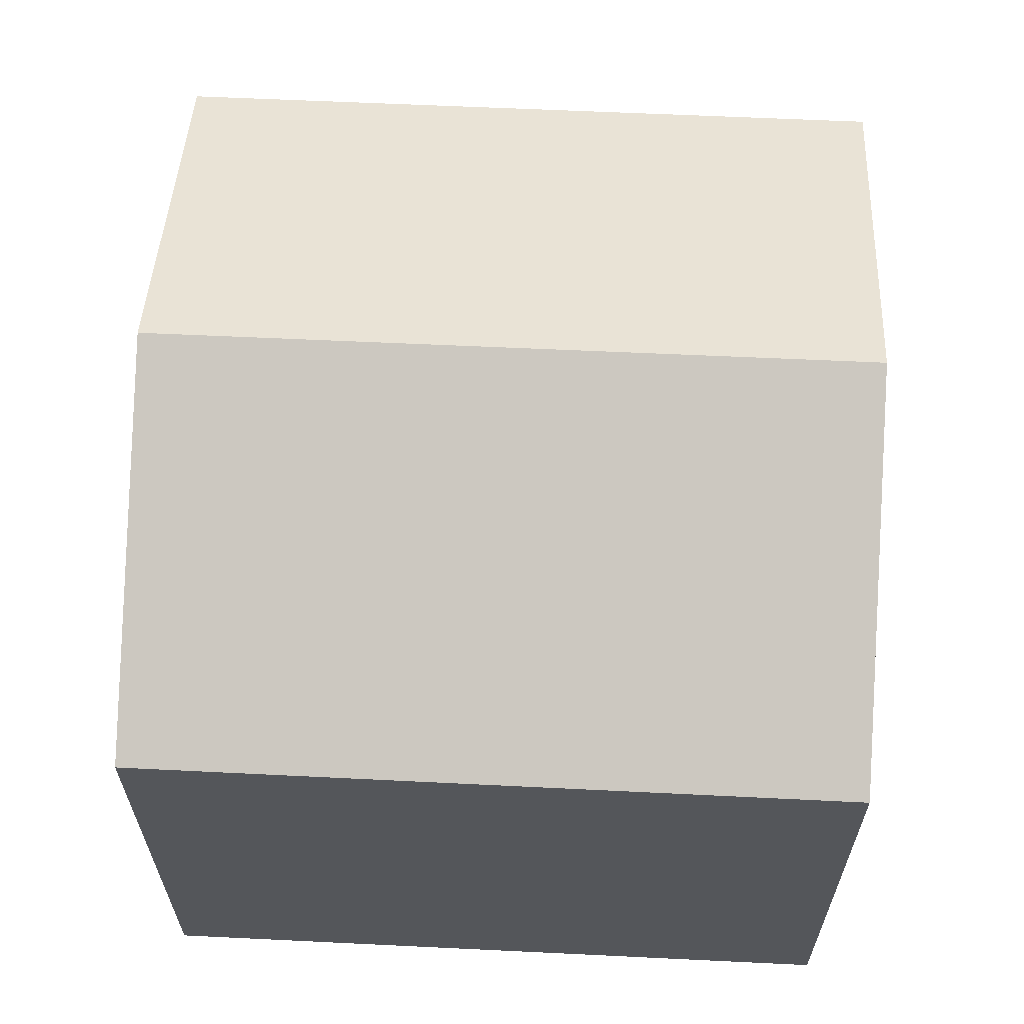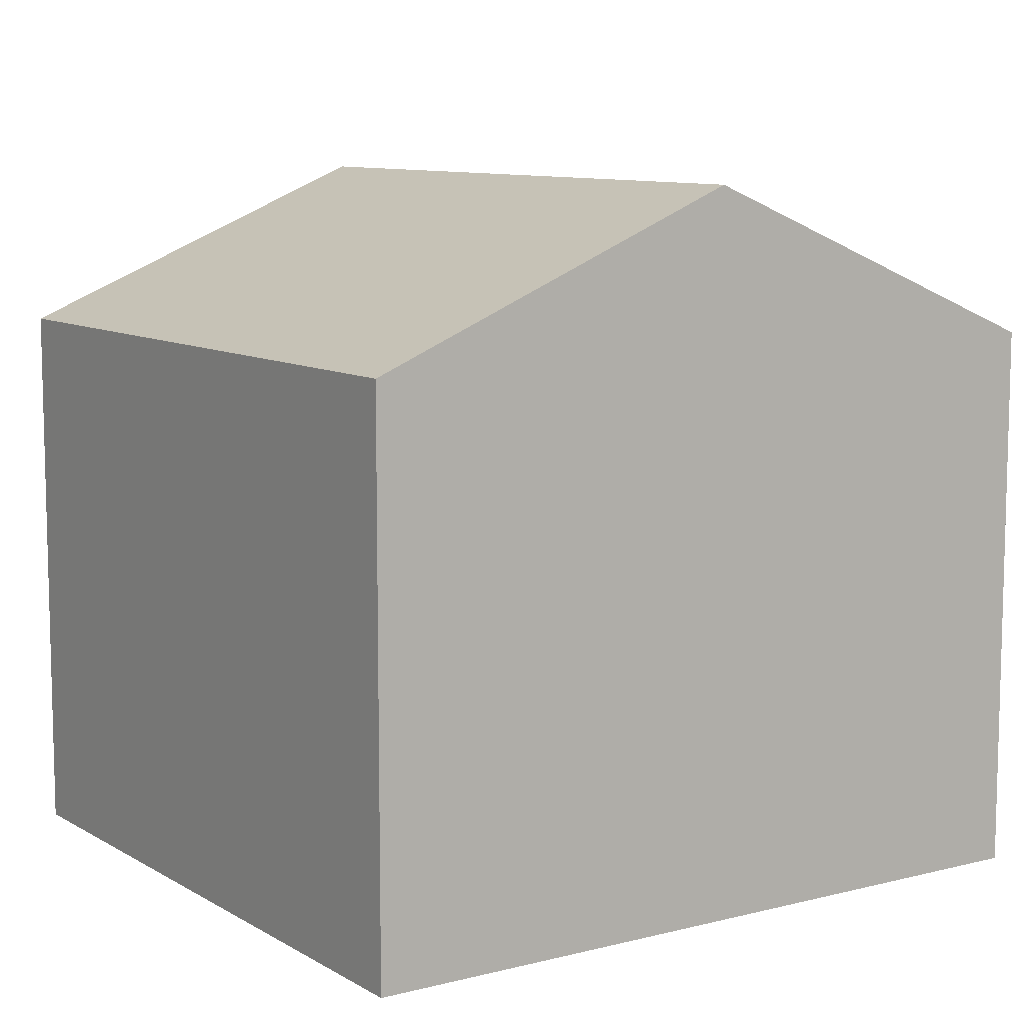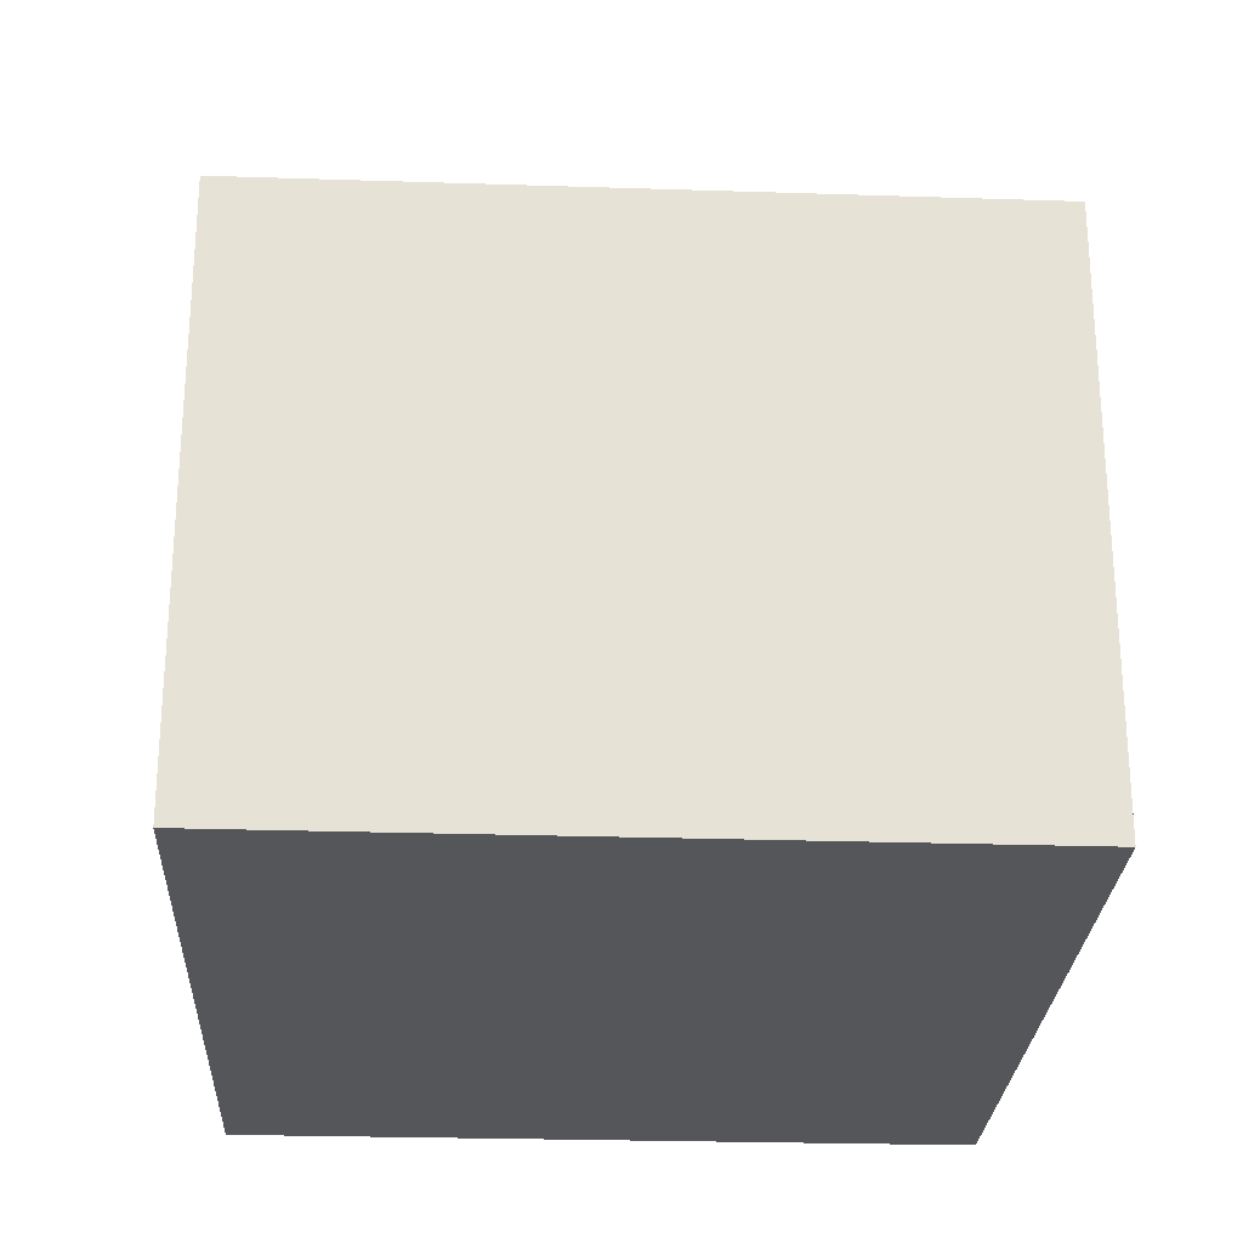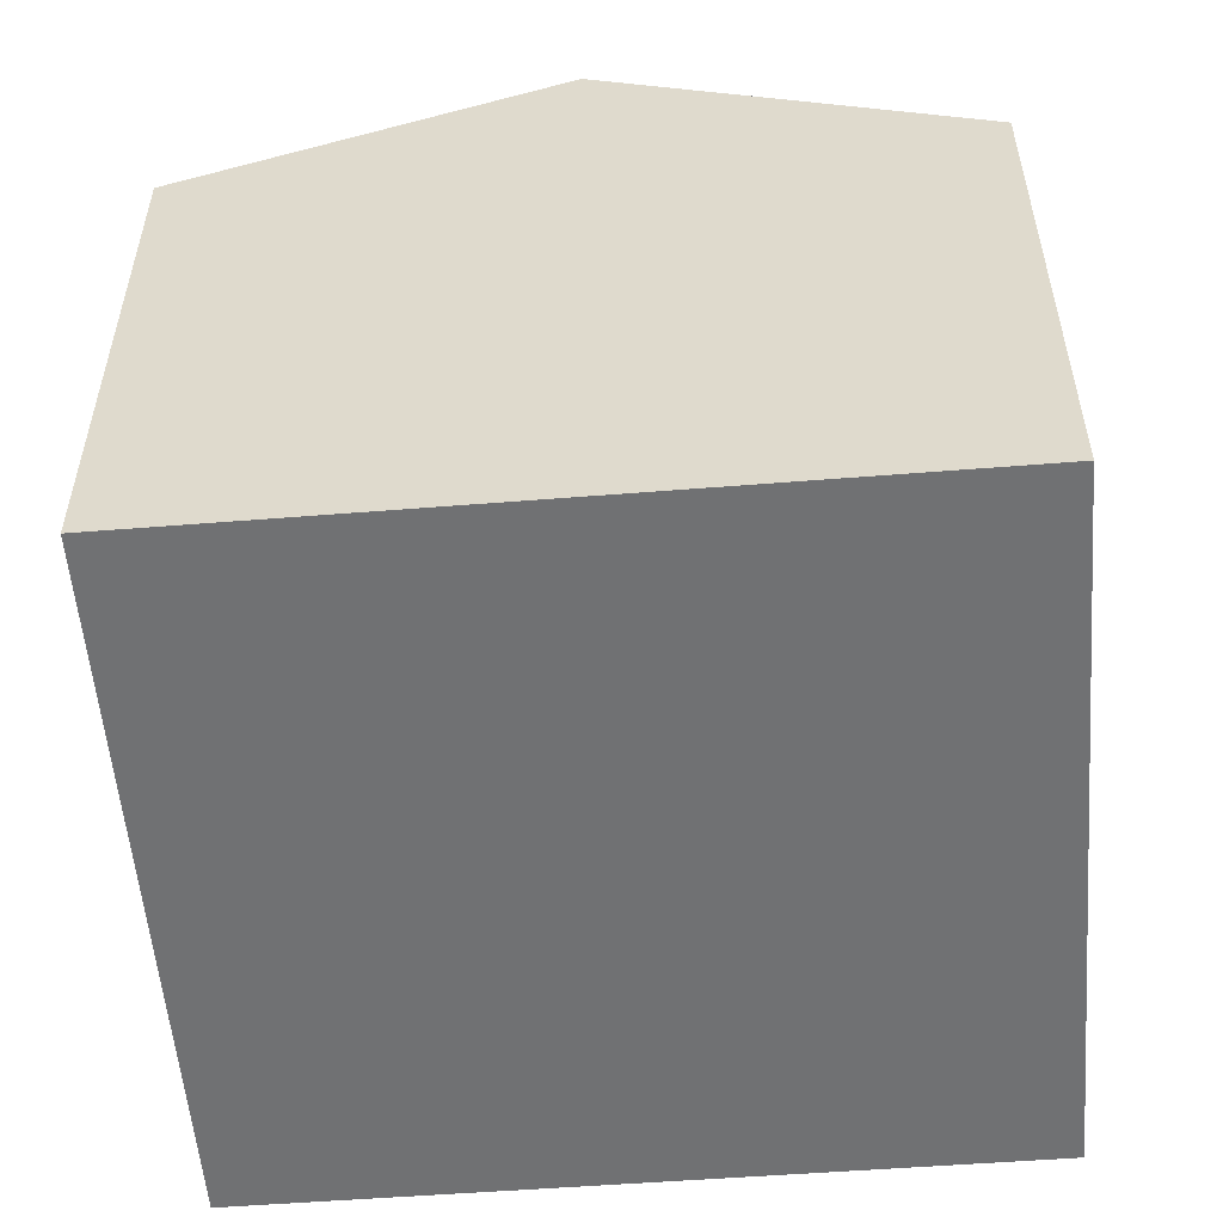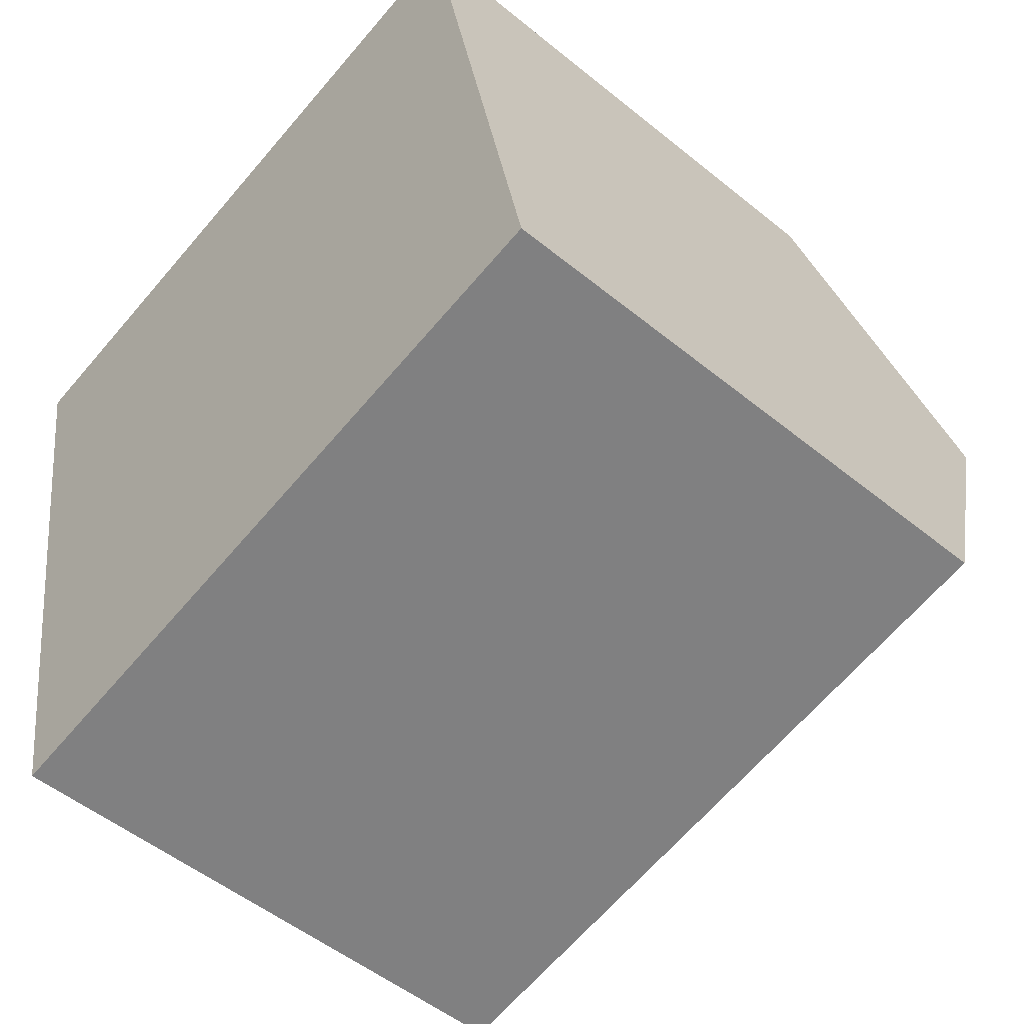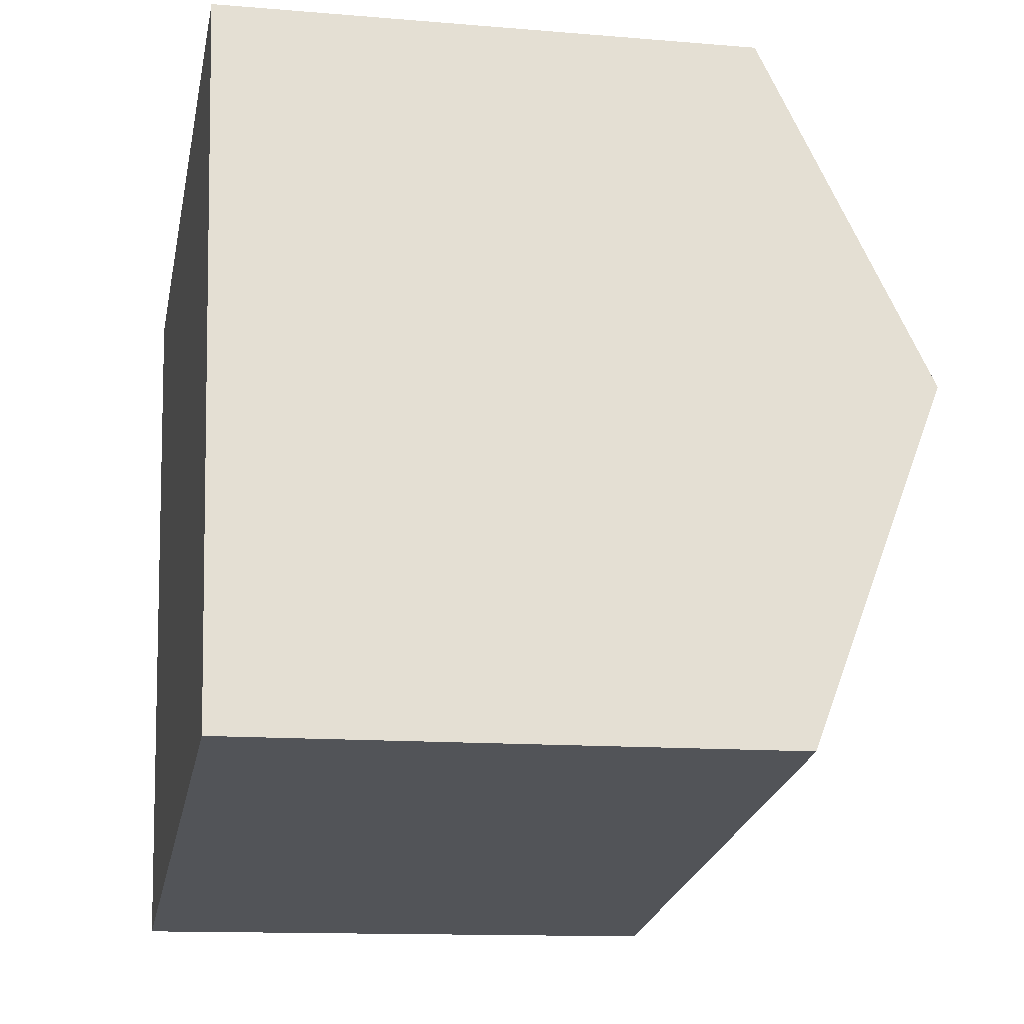
<metadata>
{"format":"obj","ext":"obj","renderer":"f3d","projection":"perspective","resolution":1024,"background":"white","views":[{"elev":64.4,"azim":172.1,"up":"+Y"},{"elev":9.4,"azim":45.5,"up":"+Y"},{"elev":-26.0,"azim":-13.5,"up":"+Y"},{"elev":-55.1,"azim":-96.0,"up":"+Y"},{"elev":-51.7,"azim":48.6,"up":"+Z"},{"elev":-12.6,"azim":78.8,"up":"+Z"}]}
</metadata>
<code>
v  2.29 8.964 -12
v  12.32 11.51 -3.918
v  13.45 8.979 -9.896
v  1.144 11.51 -5.995
v  11.2 8.97 2.081
v  0 8.97 5.493e-16
v  0 0 0
v  11.2 -1.274e-16 2.081
v  13.45 6.06e-16 -9.896
v  12.32 2.399e-16 -3.918
v  2.29 7.35e-16 -12
v  1.144 3.671e-16 -5.995
g defaultobject
f 1 2 3
f 2 1 4
f 5 4 6
f 4 5 2
f 7 5 6
f 5 7 8
f 8 2 5
f 2 8 3
f 3 8 9
f 9 8 10
f 9 1 3
f 1 9 11
f 4 7 6
f 7 4 1
f 7 1 12
f 12 1 11
f 10 11 9
f 11 10 8
f 11 8 12
f 12 8 7

</code>
